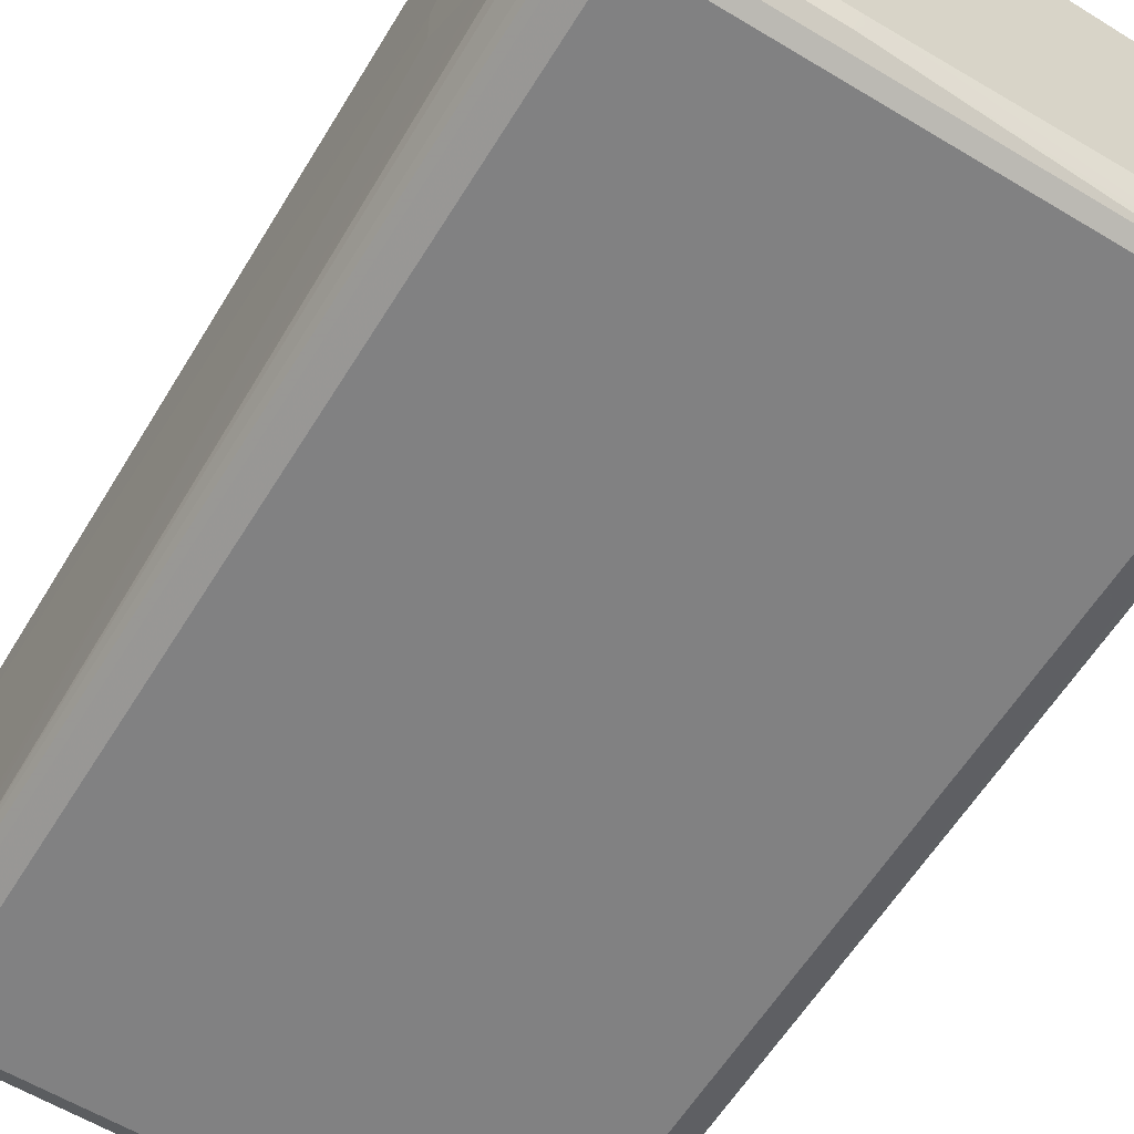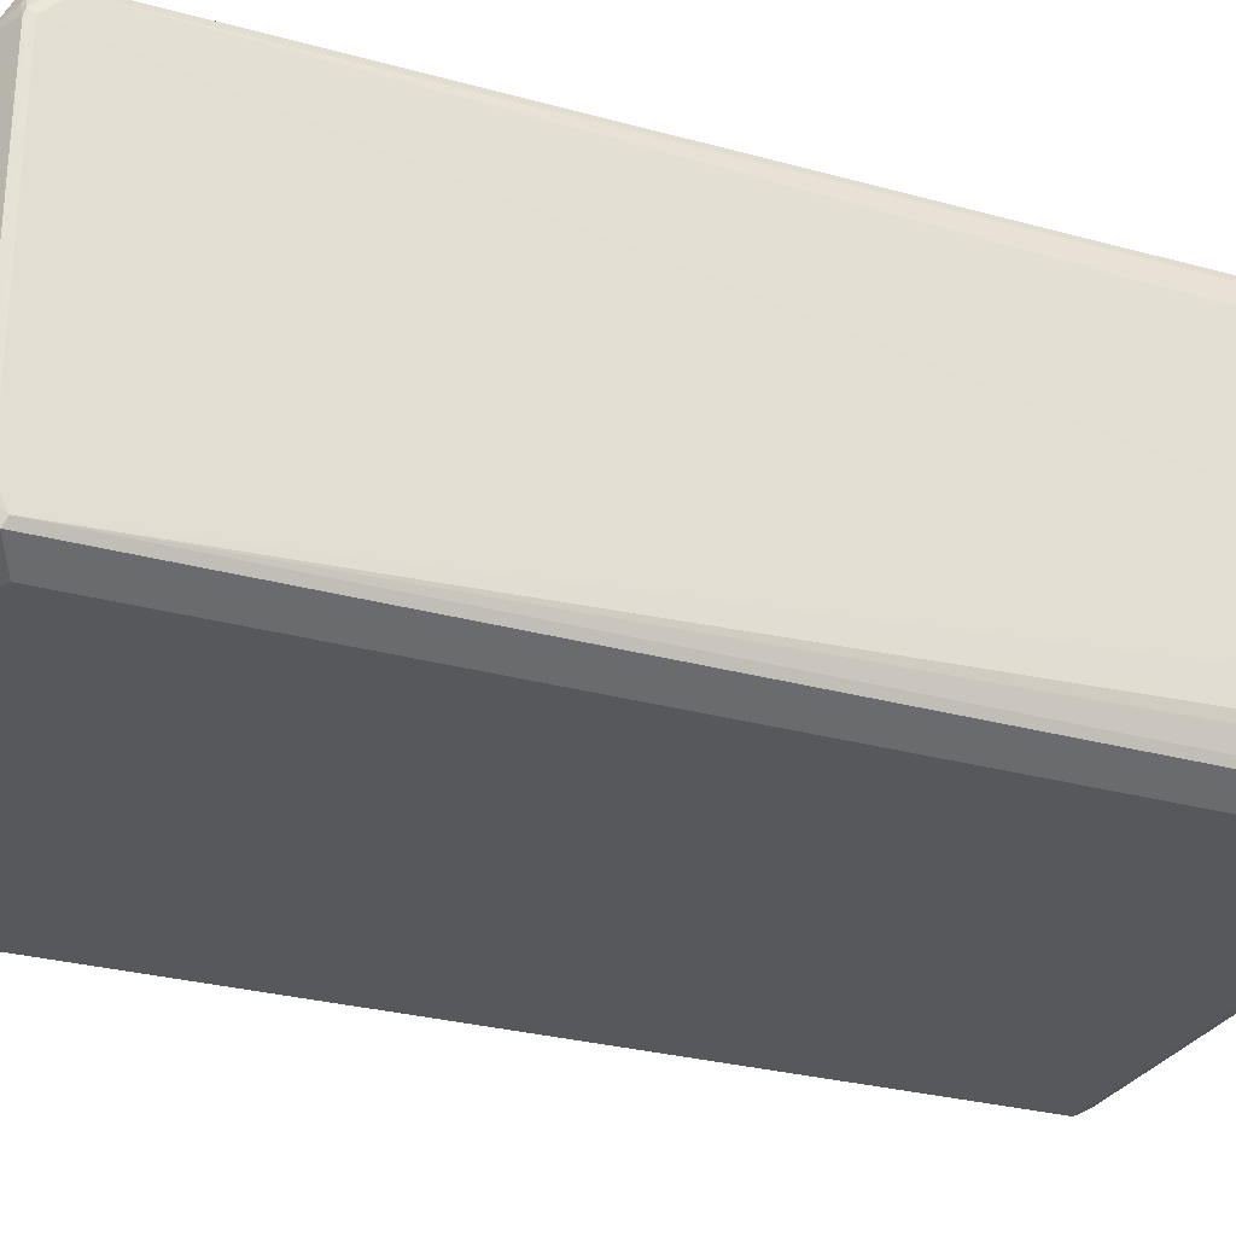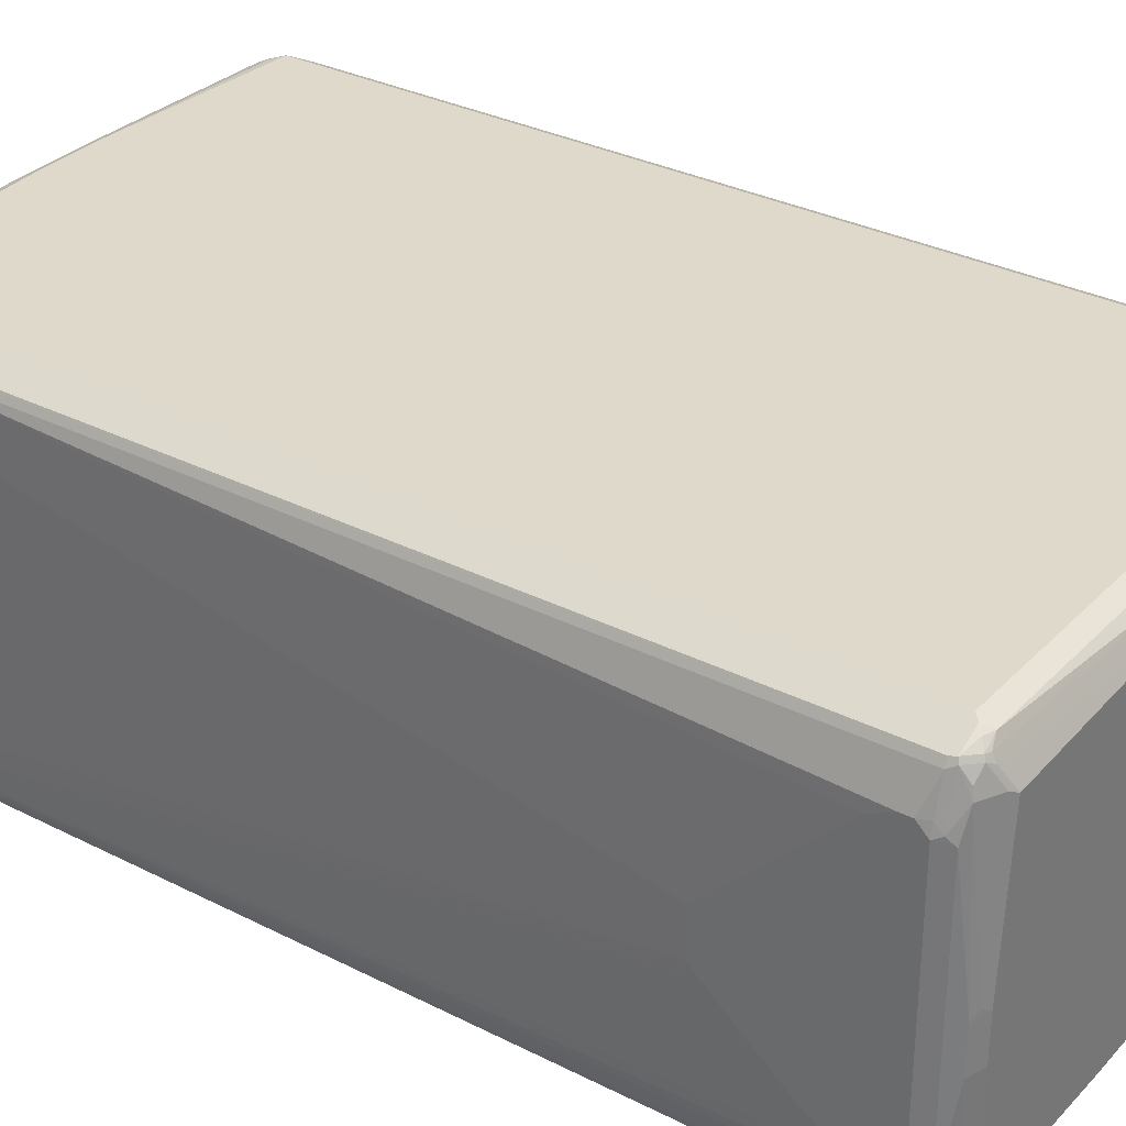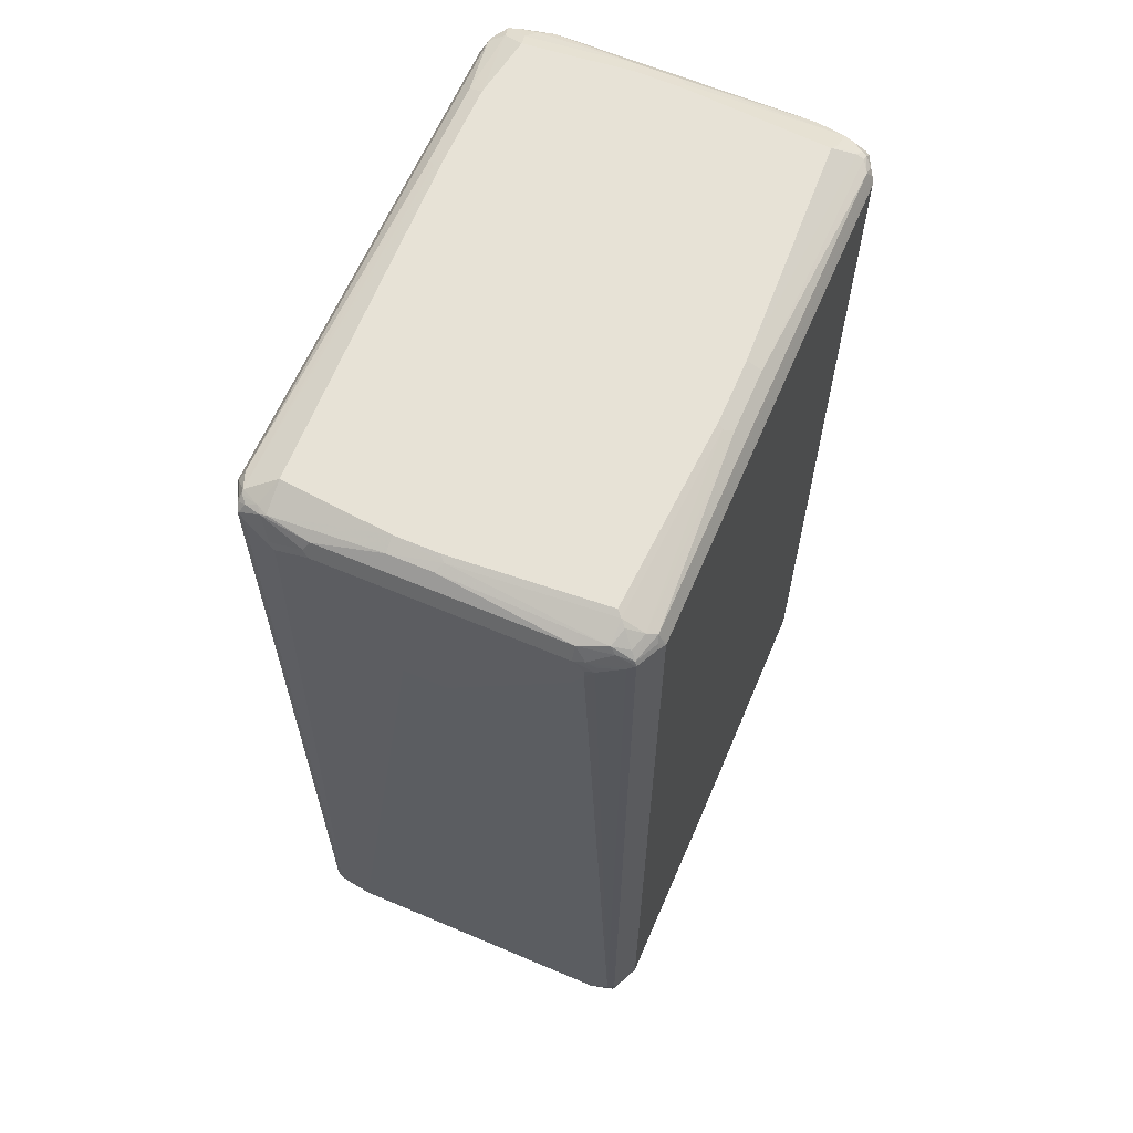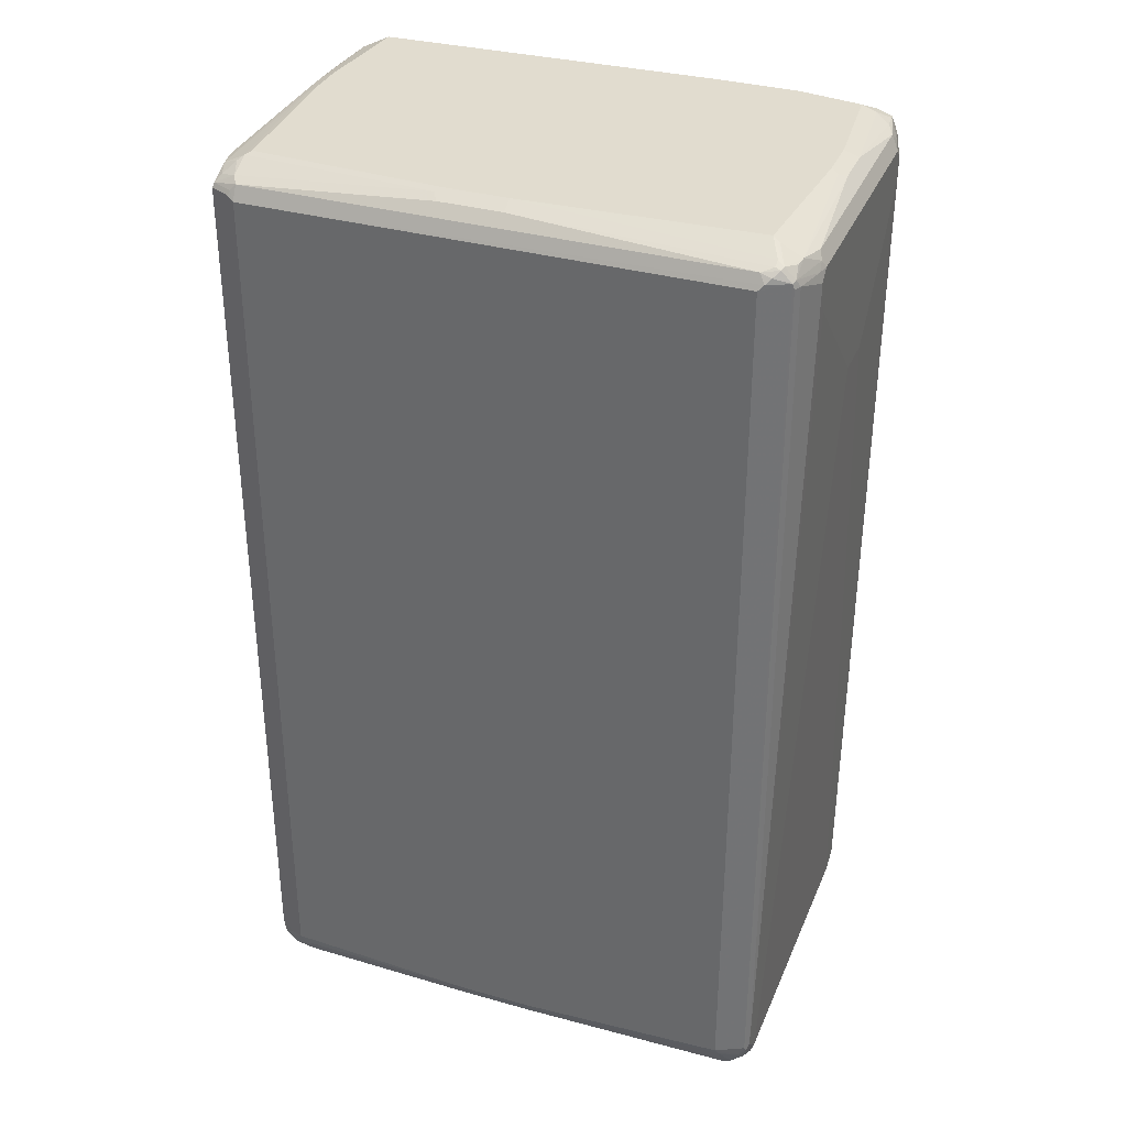
<metadata>
{"format":"obj","ext":"obj","renderer":"f3d","projection":"perspective","resolution":1024,"background":"white","views":[{"elev":-60.4,"azim":148.4,"up":"+Z"},{"elev":-28.1,"azim":67.2,"up":"+Z"},{"elev":31.8,"azim":125.6,"up":"+Z"},{"elev":63.3,"azim":-66.8,"up":"+Y"},{"elev":34.5,"azim":20.7,"up":"+Y"}]}
</metadata>
<code>
v 0.4939 0.7864 -0.2195
v 0.4786 0.7895 -0.2774
v 0.4847 0.7956 -0.2469
v 0.4816 0.8108 -0.2255
v 0.4939 0.7864 0.2195
v 0.4939 0.7681 -0.2378
v 0.4755 0.7864 -0.2926
v 0.4664 0.8139 -0.2835
v 0.4847 0.7773 -0.2652
v 0.4694 0.8168 -0.25
v 0.4633 0.829 -0.07922
v 0.4816 0.8108 0.2133
v 0.4877 0.7986 0.2255
v 0.4892 0.7864 0.24
v 0.4939 0.7681 0.2378
v 0.4939 0.7498 -0.2378
v 0.4892 0.7658 -0.256
v 0.4694 0.7803 -0.3048
v 0.4664 0.7956 -0.3018
v 0.4633 0.8108 -0.2988
v 0.4755 -0.7864 -0.2926
v 0.445 0.829 -0.2621
v 0.4389 0.8229 -0.2926
v 0.4207 0.8414 -0.256
v 0.4633 0.829 -0.006059
v 0.4389 0.8414 -0.07316
v 0.4694 0.8168 0.2621
v 0.4694 0.7986 0.2988
v 0.4755 0.7864 0.2926
v 0.4939 0.7498 0.2378
v 0.4939 0.7132 -0.2195
v 0.4572 0.7864 -0.3109
v 0.4694 -0.7925 -0.3048
v 0.4419 0.8078 -0.314
v 0.4481 0.8139 -0.3018
v 0.4755 -0.8047 -0.256
v 0.4709 -0.807 -0.2743
v 0.4939 0.6584 -0.1829
v 0.4939 0.5304 -0.07316
v 0.4939 0.5121 -0.05485
v 0.4268 0.8108 -0.317
v 0.317 0.829 -0.2988
v 0.3109 0.8414 -0.2743
v 0.4389 0.8414 0
v 0.4511 0.8351 0.006059
v 0.4329 0.8351 0.2621
v 0.4511 0.8168 0.2988
v 0.4664 0.8139 0.2789
v 0.4664 0.7956 0.3064
v 0.4694 0.7864 0.3048
v 0.4709 0.1919 0.3018
v 0.4755 -0.7681 0.2926
v 0.4939 0.7132 0.2195
v 0.4207 0.7864 -0.3292
v 0.445 0.7925 -0.317
v 0.4572 -0.7864 -0.3109
v 0.4664 -0.8002 -0.3018
v 0.4389 -0.807 -0.3064
v 0.4755 -0.8047 0.256
v 0.4709 -0.8139 0.2652
v 0.4694 -0.8168 -0.256
v 0.4664 -0.8185 -0.2652
v 0.4939 0.5121 0.01824
v -0.4146 0.8108 -0.317
v 0.1706 0.829 -0.2988
v 0.1646 0.8414 -0.2743
v 0.4207 0.8414 0.256
v 0.4389 0.8229 0.2926
v 0.4481 0.8139 0.3064
v 0.4389 0.8047 0.3178
v 0.4298 0.7956 0.3247
v 0.4207 0.7864 0.3292
v 0.4664 -0.00906 0.3064
v 0.4694 -0.7681 0.3048
v 0.4709 -0.7773 0.3018
v 0.4939 0.567 0.07316
v 0.4939 0.6584 0.1646
v -0.4207 0.7864 -0.3292
v 0.4207 -0.7681 -0.3292
v 0.4572 -0.8116 -0.2926
v 0.4298 -0.8185 -0.3018
v 0.384 -0.8108 -0.317
v 0.4024 -0.7887 -0.3247
v 0.4618 -0.8139 0.2835
v 0.4595 -0.8185 0.2743
v 0.4694 -0.8168 0.256
v 0.4207 -0.8414 0.256
v 0.4207 -0.8414 -0.256
v 0.4298 -0.8368 -0.2652
v 0.4389 -0.8299 -0.2743
v -0.445 0.8168 -0.3048
v -0.4268 0.7986 -0.3231
v 0.1585 0.8351 -0.2865
v -0.4207 0.8414 -0.256
v 0.01827 0.8414 0.2743
v 0.4389 0.8168 0.3048
v 0.4207 0.8108 0.317
v -0.4207 0.7864 0.3292
v -0.4207 0.8108 0.317
v 0.4207 -0.7681 0.3292
v 0.4572 -0.7681 0.3109
v 0.4595 -0.7864 0.3064
v 0.4618 -0.7956 0.3018
v -0.4572 0.7864 -0.3109
v -0.4595 0.8047 -0.3064
v -0.4207 -0.7681 -0.3292
v -0.4664 -0.7773 -0.3064
v 0.384 -0.7864 -0.3292
v -0.4207 -0.8168 -0.3048
v -0.07309 -0.8108 -0.317
v -0.4207 -0.8414 -0.256
v 0.3383 -0.7956 -0.3247
v 0.4435 -0.8139 0.3018
v 0.4268 -0.8351 0.2683
v -0.4207 -0.8414 0.256
v 0.4268 -0.8168 0.3048
v 0.04873 -0.8108 0.317
v -0.4366 0.8047 -0.3155
v -0.4527 0.8139 -0.3018
v -0.4595 0.8185 -0.2743
v -0.4694 0.8168 -0.256
v -0.4389 0.8414 -0.07316
v -0.09137 0.8414 0.2743
v -0.1006 0.8368 0.2835
v 0.01827 0.829 0.2988
v -0.4298 0.8002 0.3201
v -0.4329 0.7925 0.3231
v -0.4572 0.7864 0.3109
v -0.4207 -0.7681 0.3292
v -0.4664 0.8002 0.3018
v -0.09137 0.829 0.2988
v -0.4298 0.8185 0.3018
v 0.05482 -0.7864 0.3292
v 0.4268 -0.7803 0.3231
v -0.4694 0.7864 -0.3048
v -0.4633 0.8108 -0.2926
v -0.4709 0.7956 -0.3018
v -0.07309 -0.7864 -0.3292
v -0.3749 -0.7956 -0.3247
v -0.4298 -0.7773 -0.3247
v -0.4389 -0.7864 -0.3178
v -0.4664 -0.7956 -0.2972
v -0.4709 -0.7864 -0.2949
v -0.4694 -0.7681 -0.3048
v -0.4389 -0.8185 -0.2949
v -0.4298 -0.8139 -0.3064
v -0.384 -0.8047 -0.3178
v -0.4694 -0.8168 -0.2438
v -0.4329 -0.8351 -0.2621
v -0.07918 -0.8108 0.317
v -0.4146 -0.8168 0.3048
v -0.4268 -0.829 0.2804
v -0.4481 -0.8139 0.3018
v -0.4419 -0.8261 0.2774
v -0.4664 -0.8139 0.2835
v -0.445 -0.829 0.2621
v -0.4694 -0.8168 0.25
v 0.06091 -0.7986 0.3231
v -0.4709 0.8139 -0.2652
v -0.4816 0.8108 -0.1829
v -0.4633 0.829 -0.07316
v -0.4481 0.8368 0.009088
v -0.4389 0.8414 0
v -0.4207 0.8414 0.256
v -0.4298 0.8368 0.2652
v -0.4694 0.7925 0.3048
v -0.4572 -0.7681 0.3109
v -0.445 -0.7742 0.317
v -0.4664 -0.7956 0.3018
v -0.4419 -0.7895 0.314
v -0.4115 -0.7956 0.3201
v -0.3993 -0.7834 0.3261
v -0.07309 -0.7864 0.3292
v -0.4709 0.807 0.2743
v -0.4572 0.8116 0.2926
v -0.4664 0.8185 0.2652
v -0.4389 0.8299 0.2743
v -0.4755 0.7864 -0.2926
v -0.4939 0.7681 -0.2378
v -0.4892 0.7773 -0.2469
v -0.4755 -0.7681 -0.2926
v -0.4481 -0.8139 -0.2972
v -0.4694 -0.7986 -0.2804
v -0.4664 -0.8139 -0.2606
v -0.4755 -0.7864 -0.2743
v -0.4755 -0.8047 -0.2378
v -0.4054 -0.8078 0.314
v -0.4725 -0.8017 0.2713
v -0.4755 -0.8047 0.256
v -0.4892 0.7956 -0.192
v -0.4816 0.8108 0.2195
v -0.4633 0.829 0
v -0.4755 0.7864 0.2926
v -0.4694 -0.762 0.3048
v -0.4725 -0.7834 0.2896
v -0.4755 -0.7681 0.2926
v -0.4892 0.7887 0.2378
v -0.4939 0.7864 -0.1829
v -0.4939 0.7315 -0.2378
v -0.4939 0.5304 -0.07316
v -0.4939 0.6218 -0.1646
v -0.4939 0.6401 -0.1829
v -0.4939 0.5121 -0.05485
v -0.4939 0.5121 0.01824
v -0.4939 0.7864 0.2195
v -0.4847 0.7819 0.2652
v -0.4908 0.7712 0.253
v -0.4939 0.7498 0.2378
v -0.4939 0.7132 0.2195
v -0.4939 0.6584 0.1646
v -0.4939 0.567 0.07316
v -0.4877 0.7803 0.256
v -0.4939 0.7681 0.2378
f 1 2 3
f 121 160 161
f 121 159 160
f 120 159 121
f 120 136 159
f 119 136 120
f 117 173 150
f 117 133 173
f 117 158 133
f 116 134 158
f 116 158 117
f 121 161 122
f 115 156 157
f 115 154 155
f 115 153 154
f 115 152 153
f 115 151 152
f 115 150 151
f 113 134 116
f 113 116 114
f 111 157 148
f 111 115 157
f 111 149 145
f 115 155 156
f 111 148 149
f 122 161 162
f 123 164 124
f 135 144 137
f 132 177 175
f 132 165 177
f 130 176 174
f 130 175 176
f 130 132 175
f 130 174 166
f 129 172 173
f 129 171 172
f 129 153 171
f 122 162 163
f 129 170 153
f 129 168 169
f 129 167 168
f 128 194 167
f 128 166 194
f 127 130 166
f 126 130 127
f 124 131 125
f 124 132 131
f 124 165 132
f 124 164 165
f 129 169 170
f 110 147 139
f 109 111 145
f 109 147 110
f 98 128 167
f 98 166 128
f 98 127 166
f 98 126 127
f 98 99 126
f 97 131 99
f 97 125 131
f 96 125 97
f 95 125 96
f 95 124 125
f 98 167 129
f 95 123 124
f 94 120 121
f 92 105 118
f 91 120 94
f 91 119 120
f 91 105 119
f 91 118 105
f 91 92 118
f 87 150 115
f 87 117 150
f 87 116 117
f 94 121 122
f 99 130 126
f 99 131 132
f 99 132 130
f 109 146 147
f 109 145 146
f 108 139 138
f 108 112 139
f 107 144 135
f 107 143 144
f 107 142 143
f 107 141 142
f 107 140 141
f 106 140 107
f 106 139 140
f 106 138 139
f 105 137 136
f 105 135 137
f 105 136 119
f 104 107 135
f 104 135 105
f 103 134 113
f 102 134 103
f 100 102 101
f 100 134 102
f 100 158 134
f 100 133 158
f 136 137 159
f 137 178 179
f 137 179 180
f 137 180 159
f 179 205 198
f 179 213 205
f 179 208 213
f 179 209 208
f 179 210 209
f 179 211 210
f 179 204 211
f 179 203 204
f 179 200 203
f 179 201 200
f 181 185 203
f 179 202 201
f 179 190 180
f 179 198 190
f 178 199 179
f 178 181 199
f 176 192 191
f 175 177 176
f 174 176 191
f 174 191 197
f 171 173 172
f 169 196 195
f 179 199 202
f 181 203 200
f 181 200 201
f 181 201 202
f 205 207 212
f 205 213 207
f 197 212 206
f 197 205 212
f 196 210 211
f 196 209 210
f 196 208 209
f 196 207 208
f 193 207 196
f 193 206 207
f 193 197 206
f 191 205 197
f 190 205 191
f 190 198 205
f 189 211 204
f 189 196 211
f 188 196 189
f 188 195 196
f 186 204 203
f 186 189 204
f 185 186 203
f 183 186 185
f 181 202 199
f 169 194 196
f 87 114 116
f 167 169 168
f 166 196 194
f 150 187 151
f 149 184 182
f 148 184 149
f 148 186 183
f 148 189 186
f 148 157 189
f 145 149 182
f 145 182 146
f 143 181 144
f 143 185 181
f 150 173 171
f 143 183 185
f 142 184 148
f 142 182 184
f 142 183 143
f 141 182 142
f 141 146 182
f 140 146 141
f 139 146 140
f 139 147 146
f 137 181 178
f 137 144 181
f 142 148 183
f 150 171 187
f 151 187 153
f 151 153 152
f 166 193 196
f 166 197 193
f 166 174 197
f 165 176 177
f 162 176 165
f 162 192 176
f 162 164 163
f 162 165 164
f 161 192 162
f 160 190 191
f 160 192 161
f 160 191 192
f 159 180 190
f 159 190 160
f 155 157 156
f 155 189 157
f 155 188 189
f 155 195 188
f 155 169 195
f 153 155 154
f 153 169 155
f 153 170 169
f 153 187 171
f 167 194 169
f 87 111 88
f 87 115 111
f 85 87 86
f 24 66 94
f 24 43 66
f 23 43 24
f 23 42 43
f 23 41 42
f 23 35 41
f 22 24 26
f 21 40 36
f 21 39 40
f 21 38 39
f 24 94 122
f 21 31 38
f 21 36 37
f 20 35 23
f 20 34 35
f 19 34 20
f 19 32 34
f 18 56 32
f 18 33 56
f 18 32 19
f 16 21 17
f 16 31 21
f 21 37 33
f 24 122 163
f 24 163 164
f 24 164 123
f 32 79 54
f 32 56 79
f 32 55 34
f 32 54 55
f 30 52 53
f 29 75 52
f 29 51 75
f 29 50 51
f 29 49 50
f 28 69 49
f 28 47 69
f 28 48 47
f 28 49 29
f 27 48 28
f 27 47 48
f 27 46 47
f 27 45 46
f 25 45 27
f 25 44 45
f 24 44 26
f 24 67 44
f 24 95 67
f 24 123 95
f 15 52 30
f 33 37 57
f 15 29 52
f 14 28 29
f 3 8 4
f 2 9 7
f 2 6 9
f 2 8 3
f 2 20 8
f 2 7 20
f 1 6 2
f 1 16 6
f 1 31 16
f 1 38 31
f 4 8 10
f 1 39 38
f 1 63 40
f 1 76 63
f 1 77 76
f 1 53 77
f 1 30 53
f 1 15 30
f 1 5 15
f 1 12 5
f 1 4 12
f 1 3 4
f 1 40 39
f 4 10 11
f 4 11 25
f 4 25 12
f 13 27 28
f 13 28 14
f 12 27 13
f 12 25 27
f 11 44 25
f 11 26 44
f 11 22 26
f 10 22 11
f 8 24 22
f 8 23 24
f 8 20 23
f 8 22 10
f 7 33 18
f 7 21 33
f 7 17 21
f 7 9 17
f 7 19 20
f 7 18 19
f 6 17 9
f 6 16 17
f 5 14 15
f 5 13 14
f 5 12 13
f 14 29 15
f 206 212 207
f 33 57 58
f 34 41 35
f 72 129 173
f 72 98 129
f 71 99 98
f 71 97 99
f 71 98 72
f 70 97 71
f 69 96 97
f 69 97 70
f 68 95 96
f 68 96 69
f 72 173 133
f 67 95 68
f 66 93 91
f 65 91 93
f 65 93 66
f 64 92 91
f 64 91 65
f 62 90 80
f 62 89 90
f 62 88 89
f 62 87 88
f 62 86 87
f 66 91 94
f 72 133 100
f 73 100 101
f 73 101 74
f 85 114 87
f 84 103 113
f 84 114 85
f 84 113 114
f 82 108 83
f 82 112 108
f 82 139 112
f 82 110 139
f 81 111 109
f 81 88 111
f 81 89 88
f 81 90 89
f 81 110 82
f 81 109 110
f 80 90 81
f 79 83 108
f 78 107 104
f 78 106 107
f 78 105 92
f 78 104 105
f 75 102 103
f 74 102 75
f 74 101 102
f 61 86 62
f 33 58 56
f 60 103 84
f 60 86 61
f 49 69 70
f 47 68 69
f 47 67 68
f 46 67 47
f 44 46 45
f 44 67 46
f 42 66 43
f 42 65 66
f 41 65 42
f 41 64 65
f 49 70 71
f 41 92 64
f 41 54 78
f 37 62 57
f 37 61 62
f 36 61 37
f 36 60 61
f 36 59 60
f 36 63 59
f 36 40 63
f 34 54 41
f 34 55 54
f 41 78 92
f 49 71 72
f 49 72 100
f 49 100 73
f 60 85 86
f 60 84 85
f 58 82 83
f 58 81 82
f 57 81 58
f 57 80 81
f 57 62 80
f 56 83 79
f 56 58 83
f 54 106 78
f 54 138 106
f 54 108 138
f 54 79 108
f 52 77 53
f 52 76 77
f 52 63 76
f 52 59 63
f 52 60 59
f 52 75 60
f 50 75 51
f 50 74 75
f 49 74 50
f 49 73 74
f 60 75 103
f 207 213 208

</code>
